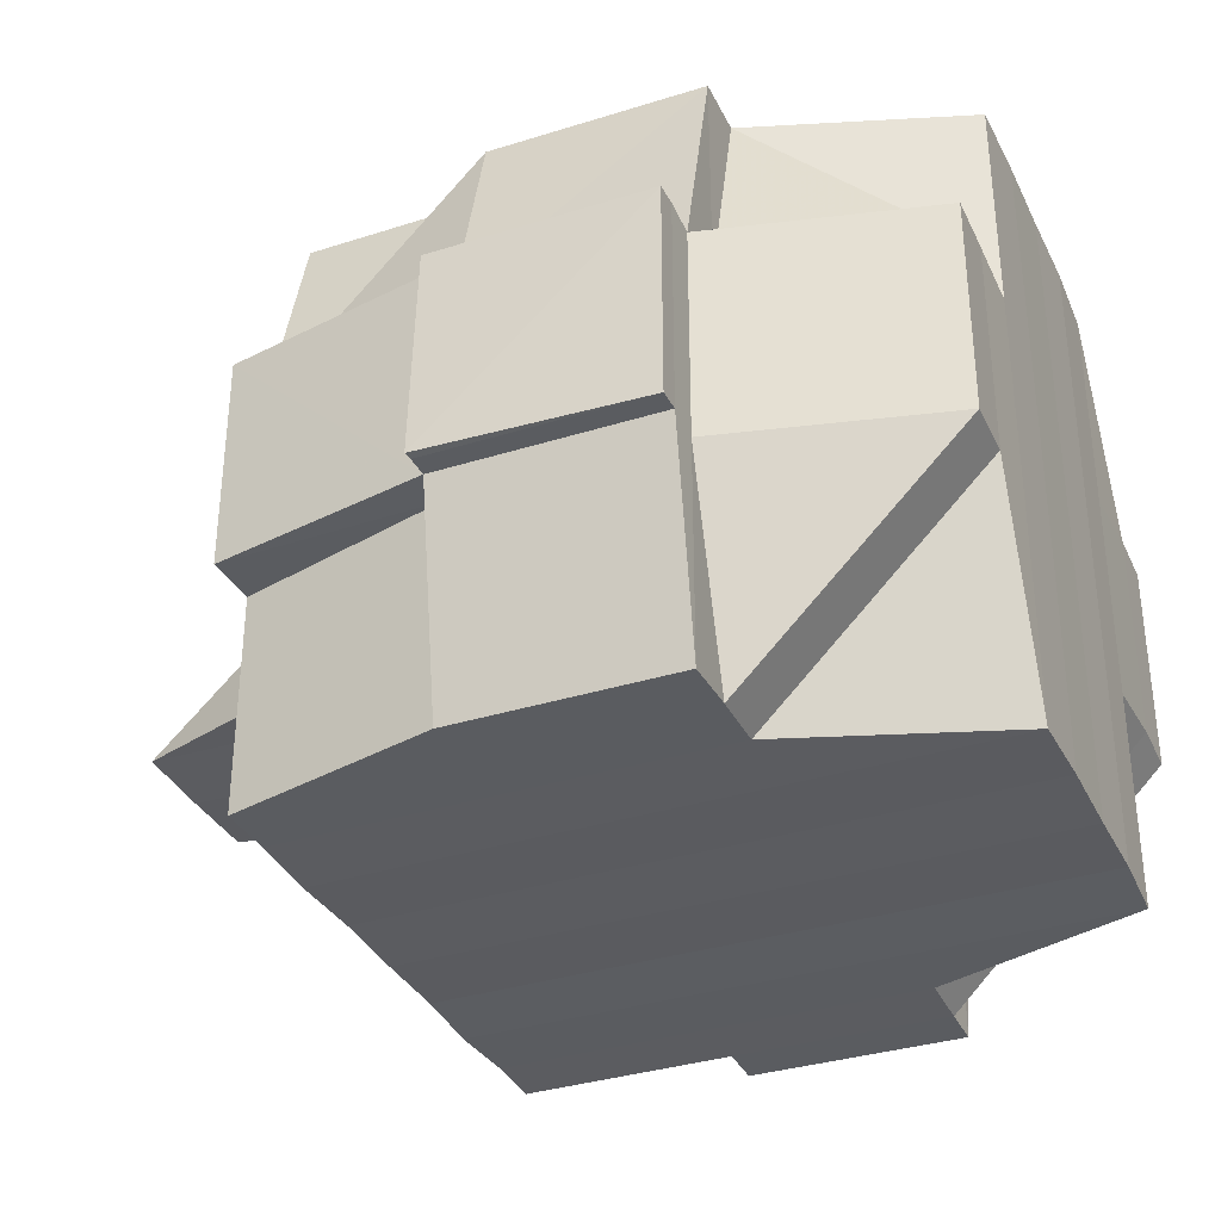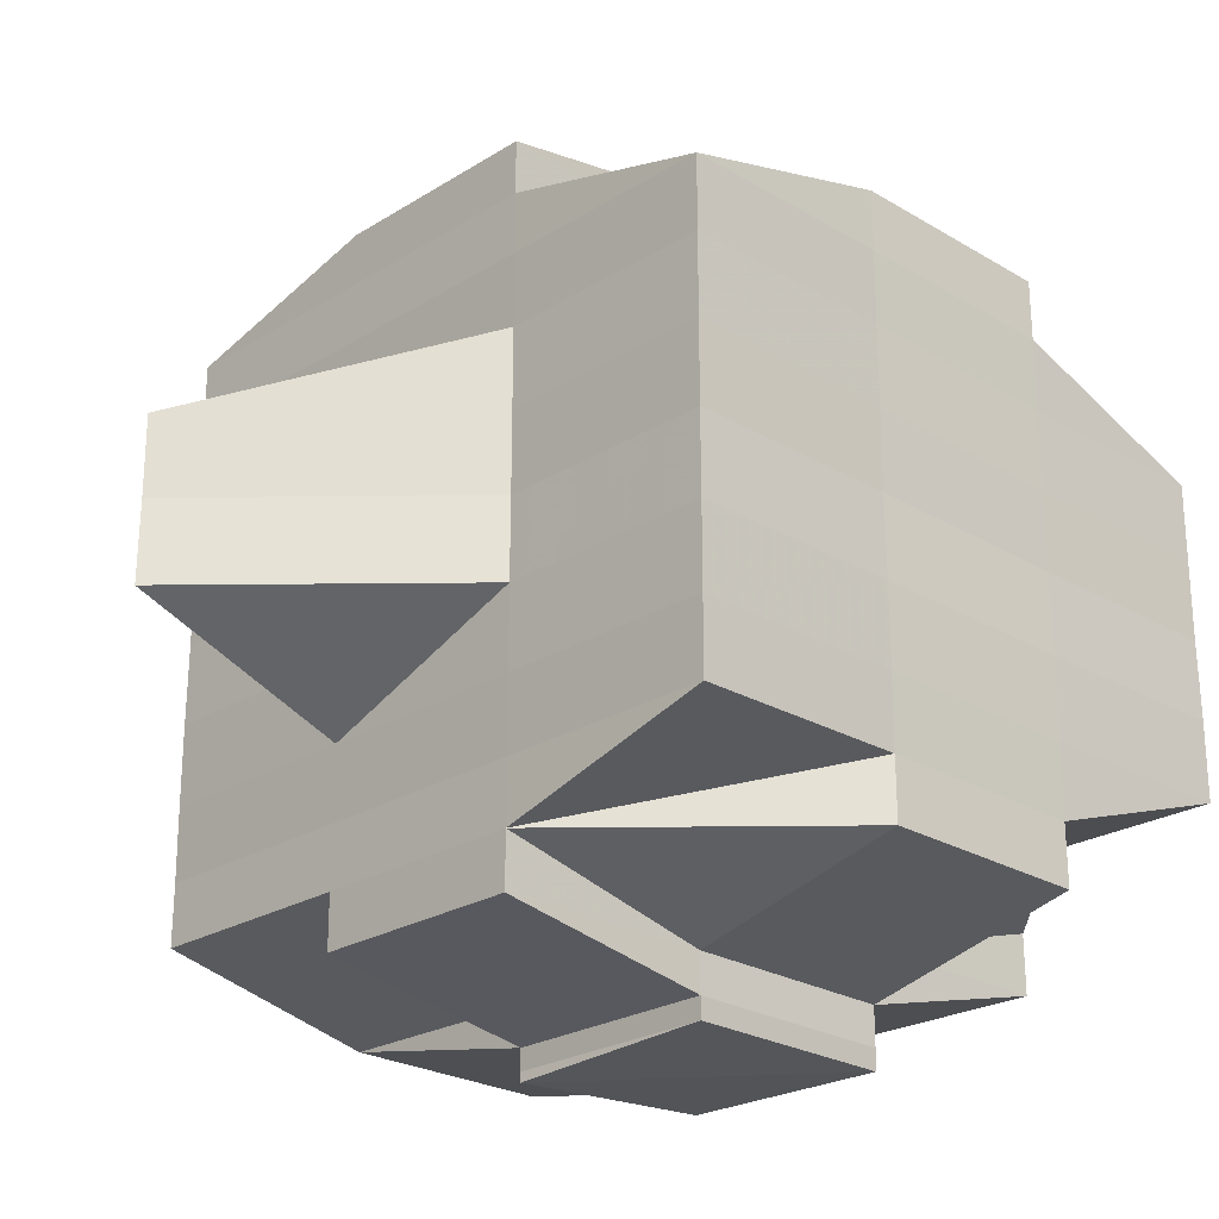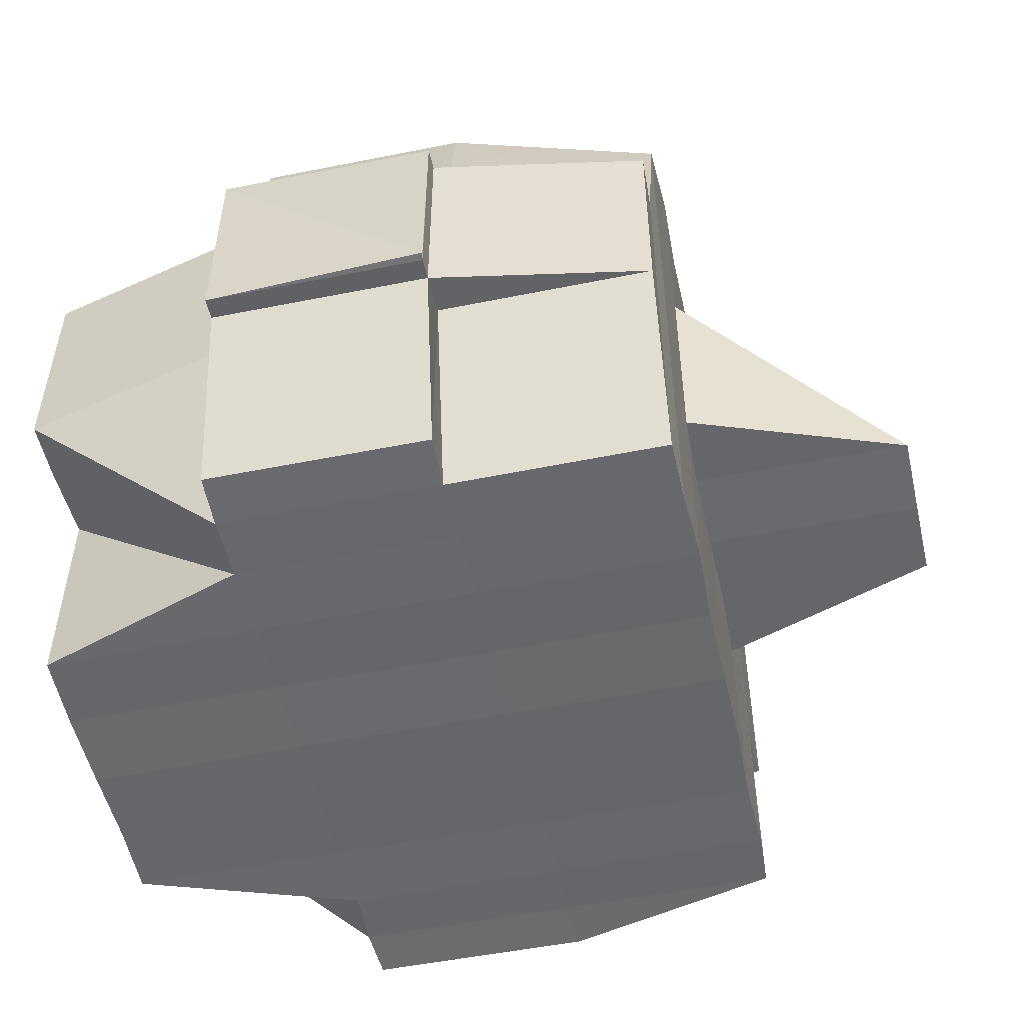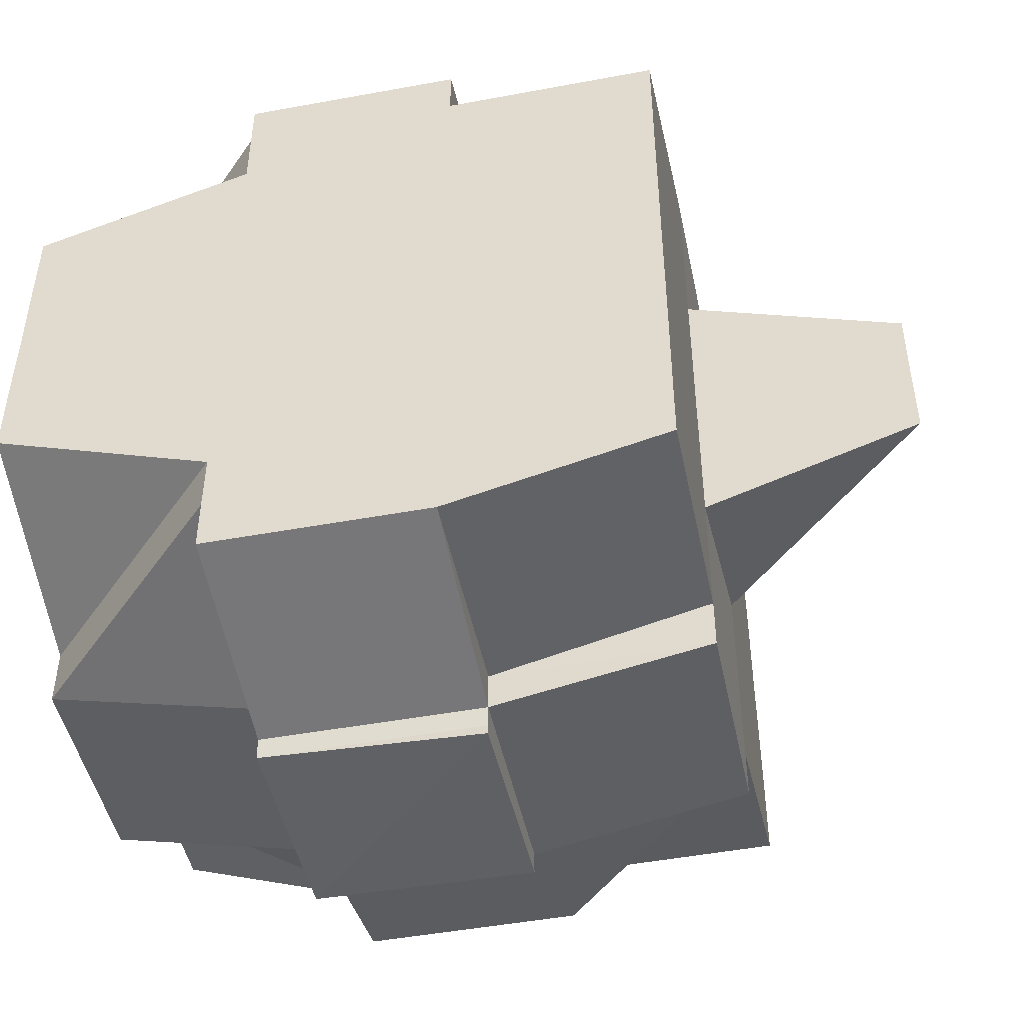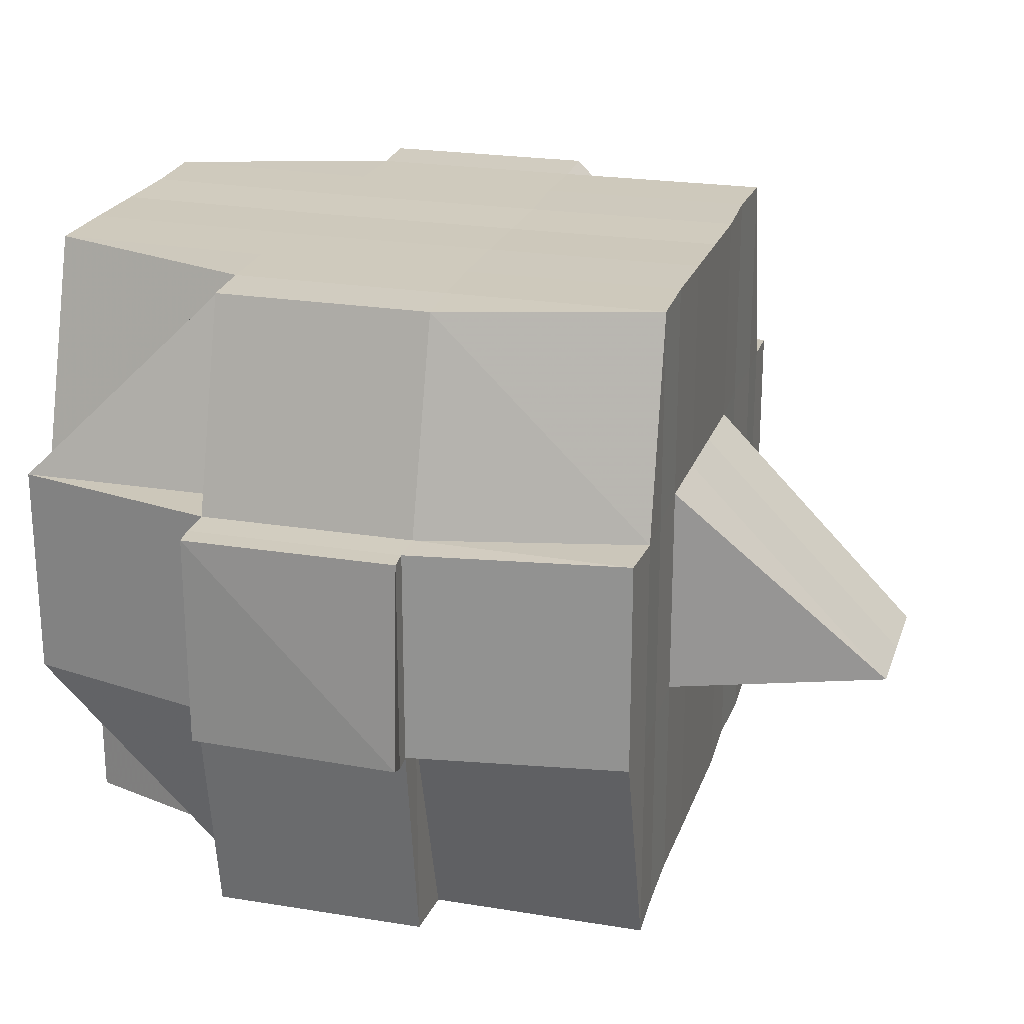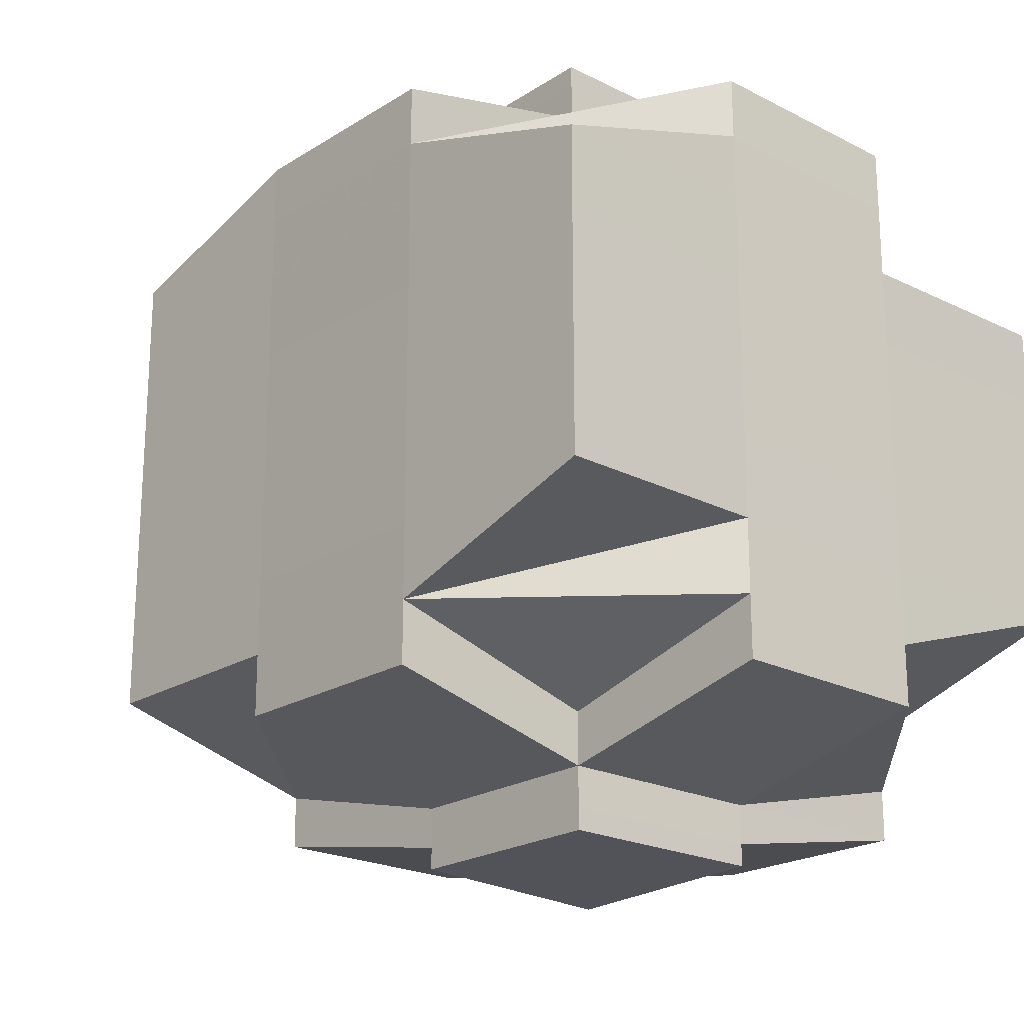
<metadata>
{"format":"obj","ext":"obj","renderer":"f3d","projection":"perspective","resolution":1024,"background":"white","views":[{"elev":-34.3,"azim":-156.8,"up":"+Y"},{"elev":-24.0,"azim":135.7,"up":"+Z"},{"elev":-52.4,"azim":12.2,"up":"+Y"},{"elev":-47.4,"azim":11.5,"up":"+Z"},{"elev":23.0,"azim":15.8,"up":"+Y"},{"elev":-21.2,"azim":-132.3,"up":"+Z"}]}
</metadata>
<code>
o 685
v 2204 1872 14.49
v 2204 1872 14.49
v 2204 1872 14.49
v 2204 1872 14.49
v 2204 1872 14.49
v 2204 1872 14.49
v 2204 1872 14.49
v 2204 1872 14.49
v 2204 1872 14.49
v 2204 1872 14.49
v 2204 1872 14.49
v 2204 1872 14.49
v 2204 1872 14.49
v 2204 1872 14.49
v 2204 1872 14.49
v 2204 1872 14.49
v 2204 1872 14.49
v 2204 1872 14.49
v 2204 1872 14.49
v 2204 1872 14.49
v 2204 1872 14.49
v 2204 1872 14.49
v 2204 1872 14.49
v 2204 1872 14.49
v 2204 1872 14.49
v 2204 1872 14.49
v 2204 1872 14.49
v 2204 1872 14.5
v 2204 1872 14.49
v 2204 1872 14.49
v 2204 1872 14.5
v 2204 1872 14.5
v 2204 1872 14.49
v 2204 1872 14.49
v 2204 1872 14.49
v 2204 1872 14.5
v 2204 1872 14.49
v 2204 1872 14.49
v 2204 1872 14.5
v 2204 1872 14.5
v 2204 1872 14.5
v 2204 1872 14.5
v 2204 1872 14.5
v 2204 1872 14.5
v 2204 1872 14.5
v 2204 1872 14.5
v 2204 1872 14.5
v 2204 1872 14.51
v 2204 1872 14.5
v 2204 1872 14.5
v 2204 1872 14.5
v 2204 1872 14.5
v 2204 1872 14.51
v 2204 1872 14.51
v 2204 1872 14.51
v 2204 1872 14.51
v 2204 1872 14.51
v 2204 1872 14.51
v 2204 1872 14.5
v 2204 1872 14.51
v 2204 1872 14.51
v 2204 1872 14.51
v 2204 1872 14.51
v 2204 1872 14.51
v 2204 1872 14.51
v 2204 1872 14.51
v 2204 1872 14.51
v 2204 1872 14.51
v 2204 1872 14.51
v 2204 1872 14.52
v 2204 1872 14.52
v 2204 1872 14.52
v 2204 1872 14.51
v 2204 1872 14.52
v 2204 1872 14.52
v 2204 1872 14.51
v 2204 1872 14.52
v 2204 1872 14.52
v 2204 1872 14.52
v 2204 1872 14.52
v 2204 1872 14.52
v 2204 1872 14.52
v 2204 1872 14.52
v 2204 1872 14.52
v 2204 1872 14.52
v 2204 1872 14.52
v 2204 1872 14.52
v 2204 1872 14.52
v 2204 1872 14.52
v 2204 1872 14.52
v 2204 1872 14.52
v 2204 1872 14.52
v 2204 1872 14.52
v 2204 1872 14.52
v 2204 1872 14.52
v 2204 1872 14.52
v 2204 1872 14.52
v 2204 1872 14.52
v 2204 1872 14.52
v 2204 1872 14.52
v 2204 1872 14.53
v 2204 1872 14.52
v 2204 1872 14.53
v 2204 1872 14.53
v 2204 1872 14.52
v 2204 1872 14.53
v 2204 1872 14.53
v 2204 1872 14.53
v 2204 1872 14.52
v 2204 1872 14.53
v 2204 1872 14.52
v 2204 1872 14.52
v 2204 1872 14.52
v 2204 1872 14.52
v 2204 1872 14.52
v 2204 1872 14.52
v 2204 1872 14.53
v 2204 1872 14.53
v 2204 1872 14.53
v 2204 1872 14.52
v 2204 1872 14.53
v 2204 1872 14.52
v 2204 1872 14.52
v 2204 1872 14.52
v 2204 1872 14.52
v 2204 1872 14.52
v 2204 1872 14.52
v 2204 1872 14.52
v 2204 1872 14.52
v 2204 1872 14.52
v 2204 1872 14.52
v 2204 1872 14.52
v 2204 1872 14.52
v 2204 1872 14.51
v 2204 1872 14.52
v 2204 1872 14.52
v 2204 1872 14.51
v 2204 1872 14.51
v 2204 1872 14.51
v 2204 1872 14.51
v 2204 1872 14.51
v 2204 1872 14.51
v 2204 1872 14.5
v 2204 1872 14.52
v 2204 1872 14.5
v 2204 1872 14.5
v 2204 1872 14.5
v 2204 1872 14.51
v 2204 1872 14.51
v 2204 1872 14.51
v 2204 1872 14.51
v 2204 1872 14.51
v 2204 1872 14.51
v 2204 1872 14.51
v 2204 1872 14.5
v 2204 1872 14.5
v 2204 1872 14.5
v 2204 1872 14.5
v 2204 1872 14.5
v 2204 1872 14.5
v 2204 1872 14.49
v 2204 1872 14.49
v 2204 1872 14.49
v 2204 1872 14.49
v 2204 1872 14.49
v 2204 1872 14.49
v 2204 1872 14.49
v 2204 1872 14.49
v 2204 1872 14.49
v 2204 1872 14.49
v 2204 1872 14.49
v 2204 1872 14.49
v 2204 1872 14.5
v 2204 1872 14.5
v 2204 1872 14.5
v 2204 1872 14.5
v 2204 1872 14.49
v 2204 1872 14.5
v 2204 1872 14.5
v 2204 1872 14.5
v 2204 1872 14.5
v 2204 1872 14.51
v 2204 1872 14.5
v 2204 1872 14.5
v 2204 1872 14.51
v 2204 1872 14.51
v 2204 1872 14.5
v 2204 1872 14.51
v 2204 1872 14.51
v 2204 1872 14.51
v 2204 1872 14.51
v 2204 1872 14.52
v 2204 1872 14.51
v 2204 1872 14.51
v 2204 1872 14.52
v 2204 1872 14.52
v 2204 1872 14.52
v 2204 1872 14.52
v 2204 1872 14.52
v 2204 1872 14.52
v 2204 1872 14.52
v 2204 1872 14.52
v 2204 1872 14.52
v 2204 1872 14.49
v 2204 1872 14.49
v 2204 1872 14.49
v 2204 1872 14.49
v 2204 1872 14.49
v 2204 1872 14.49
v 2204 1872 14.49
v 2204 1872 14.49
v 2204 1872 14.49
v 2204 1872 14.49
v 2204 1872 14.49
v 2204 1872 14.49
v 2204 1872 14.49
v 2204 1872 14.49
v 2204 1872 14.49
v 2204 1872 14.49
v 2204 1872 14.49
v 2204 1872 14.49
v 2204 1872 14.49
v 2204 1872 14.49
v 2204 1872 14.49
v 2204 1872 14.49
v 2204 1872 14.5
v 2204 1872 14.5
v 2204 1872 14.49
v 2204 1872 14.5
v 2204 1872 14.5
v 2204 1872 14.5
v 2204 1872 14.5
v 2204 1872 14.5
v 2204 1872 14.5
v 2204 1872 14.5
v 2204 1872 14.5
v 2204 1872 14.5
v 2204 1872 14.5
v 2204 1872 14.5
v 2204 1872 14.51
v 2204 1872 14.5
v 2204 1872 14.5
v 2204 1872 14.5
v 2204 1872 14.5
v 2204 1872 14.51
v 2204 1872 14.5
v 2204 1872 14.51
v 2204 1872 14.51
v 2204 1872 14.51
v 2204 1872 14.51
v 2204 1872 14.51
v 2204 1872 14.51
v 2204 1872 14.51
v 2204 1872 14.51
v 2204 1872 14.5
v 2204 1872 14.5
v 2204 1872 14.51
v 2204 1872 14.5
v 2204 1872 14.51
v 2204 1872 14.51
v 2204 1872 14.51
v 2204 1872 14.51
v 2204 1872 14.51
v 2204 1872 14.52
v 2204 1872 14.51
v 2204 1872 14.51
v 2204 1872 14.52
v 2204 1872 14.51
v 2204 1872 14.52
v 2204 1872 14.52
v 2204 1872 14.52
v 2204 1872 14.52
v 2204 1872 14.52
v 2204 1872 14.52
v 2204 1872 14.52
v 2204 1872 14.52
v 2204 1872 14.52
v 2204 1872 14.52
v 2204 1872 14.52
v 2204 1872 14.52
v 2204 1872 14.52
v 2204 1872 14.51
v 2204 1872 14.51
v 2204 1872 14.51
v 2204 1872 14.51
v 2204 1872 14.52
v 2204 1872 14.51
v 2204 1872 14.51
v 2204 1872 14.51
v 2204 1872 14.51
v 2204 1872 14.51
v 2204 1872 14.51
v 2204 1872 14.5
v 2204 1872 14.51
v 2204 1872 14.51
v 2204 1872 14.5
v 2204 1872 14.5
v 2204 1872 14.5
v 2204 1872 14.5
v 2204 1872 14.5
v 2204 1872 14.5
v 2204 1872 14.5
v 2204 1872 14.5
v 2204 1872 14.49
v 2204 1872 14.49
v 2204 1872 14.49
v 2204 1872 14.5
v 2204 1872 14.49
v 2204 1872 14.49
v 2204 1872 14.49
v 2204 1872 14.49
v 2204 1872 14.49
v 2204 1872 14.49
v 2204 1872 14.49
v 2204 1872 14.49
v 2204 1872 14.49
v 2204 1872 14.49
v 2204 1872 14.52
v 2204 1872 14.52
v 2204 1872 14.52
v 2204 1872 14.53
v 2204 1872 14.53
v 2204 1872 14.53
v 2204 1872 14.53
v 2204 1872 14.53
f 1 2 3
f 4 5 2
f 6 7 4
f 7 8 9
f 8 10 11
f 12 13 5
f 14 15 3
f 16 17 14
f 18 19 15
f 17 20 18
f 21 22 19
f 23 24 22
f 25 26 18
f 20 27 26
f 27 28 29
f 29 23 26
f 30 29 26
f 29 31 23
f 32 31 29
f 26 33 34
f 26 34 35
f 31 36 33
f 37 35 38
f 32 39 31
f 40 39 41
f 42 43 39
f 39 44 31
f 31 44 45
f 44 46 36
f 39 47 44
f 43 48 47
f 49 47 39
f 47 50 44
f 50 51 46
f 44 50 52
f 47 53 50
f 48 54 53
f 55 53 47
f 54 56 57
f 53 58 50
f 50 58 59
f 53 57 58
f 60 57 53
f 58 61 51
f 57 62 58
f 62 63 61
f 58 62 64
f 57 65 62
f 66 65 57
f 65 67 62
f 67 68 63
f 62 67 69
f 65 70 67
f 66 70 65
f 70 71 67
f 71 72 68
f 67 71 73
f 74 70 66
f 74 75 70
f 76 74 66
f 75 77 78
f 79 80 77
f 81 80 82
f 83 82 84
f 85 75 74
f 85 86 75
f 87 85 74
f 87 74 76
f 88 85 87
f 88 86 85
f 89 86 90
f 91 92 88
f 92 93 94
f 86 95 96
f 97 98 86
f 99 100 95
f 93 101 99
f 86 99 102
f 103 104 100
f 98 103 105
f 101 106 107
f 108 107 109
f 105 110 111
f 112 109 113
f 114 113 115
f 116 117 112
f 117 106 118
f 119 117 120
f 121 118 122
f 123 116 124
f 125 122 126
f 105 125 127
f 128 124 129
f 130 123 129
f 129 126 131
f 129 131 132
f 133 132 134
f 133 129 135
f 136 129 133
f 137 134 138
f 139 138 140
f 137 133 141
f 142 140 143
f 144 133 137
f 144 136 133
f 145 143 146
f 147 148 145
f 148 149 142
f 149 150 151
f 152 151 153
f 154 153 155
f 156 155 157
f 158 146 159
f 160 159 161
f 162 161 163
f 164 163 165
f 166 167 165
f 168 169 167
f 170 171 164
f 172 160 171
f 160 158 173
f 174 160 172
f 23 174 172
f 175 158 160
f 174 175 160
f 52 175 174
f 176 174 177
f 178 179 174
f 179 180 175
f 175 181 158
f 59 181 175
f 180 182 181
f 181 183 184
f 182 185 186
f 64 186 181
f 181 186 187
f 186 188 183
f 185 189 190
f 69 190 186
f 186 190 154
f 190 191 188
f 189 192 193
f 193 194 191
f 73 193 190
f 190 193 152
f 193 144 137
f 195 144 193
f 195 136 144
f 196 136 195
f 71 196 195
f 197 196 71
f 198 199 71
f 199 200 196
f 196 127 136
f 200 201 127
f 102 127 196
f 127 202 203
f 127 111 202
f 204 205 206
f 205 207 208
f 204 209 210
f 211 212 1
f 213 214 212
f 212 215 216
f 212 217 37
f 217 218 215
f 219 217 220
f 221 222 217
f 217 223 25
f 223 224 218
f 225 223 217
f 226 227 224
f 223 226 228
f 225 229 223
f 229 226 223
f 229 230 226
f 231 229 225
f 230 232 226
f 226 232 233
f 234 230 229
f 234 235 230
f 236 234 229
f 231 236 229
f 237 236 231
f 238 239 237
f 239 240 241
f 241 242 236
f 236 242 234
f 242 235 234
f 243 244 236
f 244 245 242
f 246 243 231
f 240 247 248
f 247 249 250
f 248 251 242
f 242 251 235
f 245 252 251
f 250 253 251
f 252 254 253
f 235 255 256
f 251 257 235
f 251 253 257
f 235 257 258
f 257 259 255
f 253 260 257
f 260 261 259
f 257 260 262
f 253 263 260
f 141 263 253
f 254 264 263
f 263 265 260
f 265 266 261
f 265 267 266
f 260 265 268
f 263 269 265
f 264 270 269
f 135 269 263
f 269 271 265
f 269 272 271
f 273 272 269
f 272 88 271
f 271 88 87
f 273 274 275
f 276 277 274
f 278 277 279
f 280 279 281
f 271 87 282
f 282 87 76
f 76 283 284
f 285 286 282
f 282 76 287
f 287 76 60
f 287 284 288
f 289 282 287
f 290 282 289
f 291 285 289
f 289 287 292
f 292 287 55
f 292 288 293
f 294 289 292
f 268 289 294
f 295 291 294
f 294 292 296
f 296 292 49
f 296 293 297
f 298 294 296
f 262 294 298
f 299 295 298
f 300 299 232
f 258 298 232
f 298 296 301
f 232 298 301
f 301 296 302
f 232 301 233
f 301 297 303
f 233 301 32
f 233 32 304
f 304 303 305
f 306 307 304
f 308 305 309
f 310 311 309
f 312 313 314
f 12 313 315
f 313 316 13
f 317 246 313
f 313 231 225
f 173 231 313
f 318 319 320
f 321 322 323
f 323 324 325

</code>
